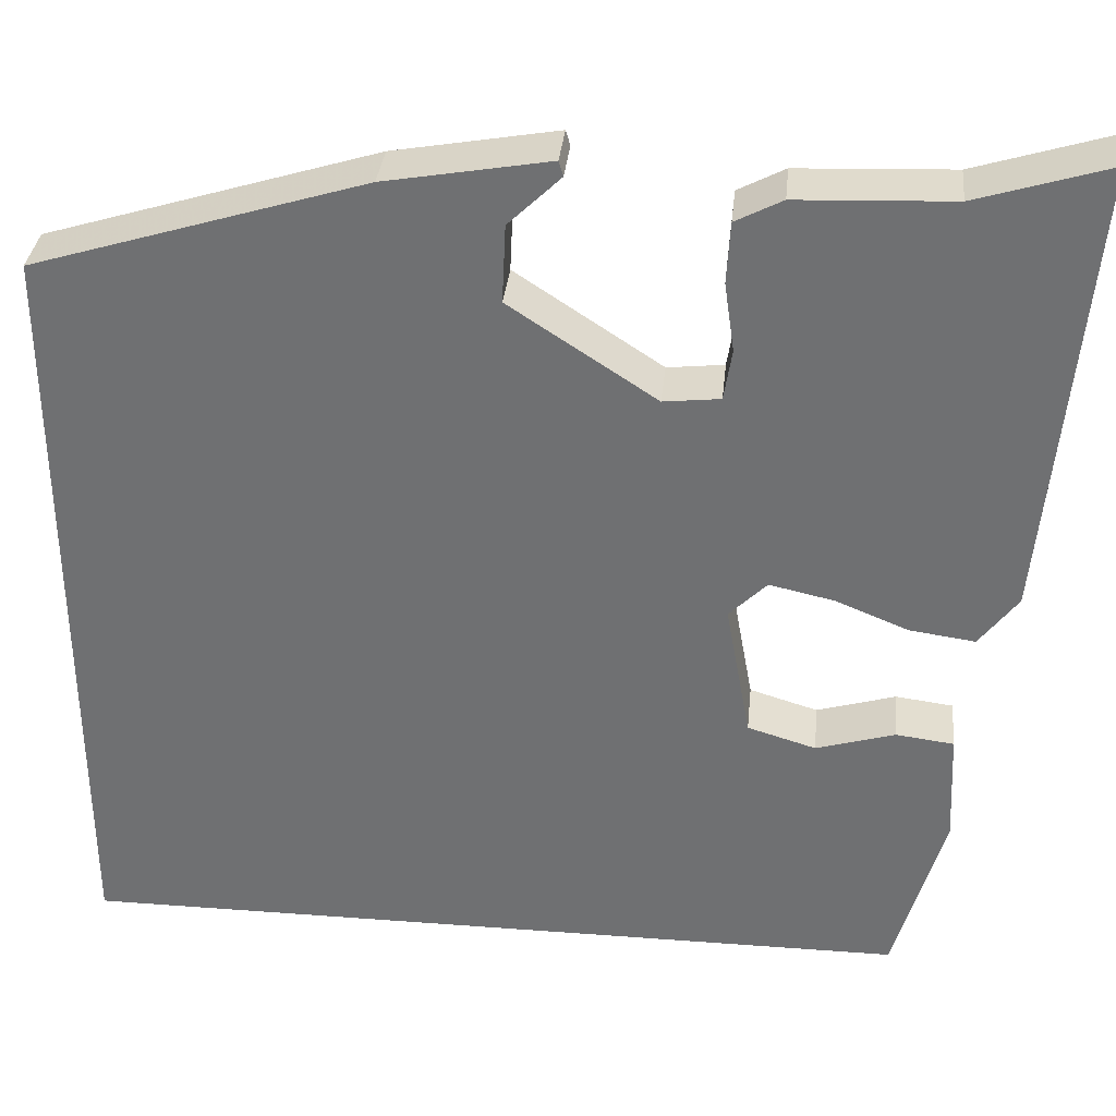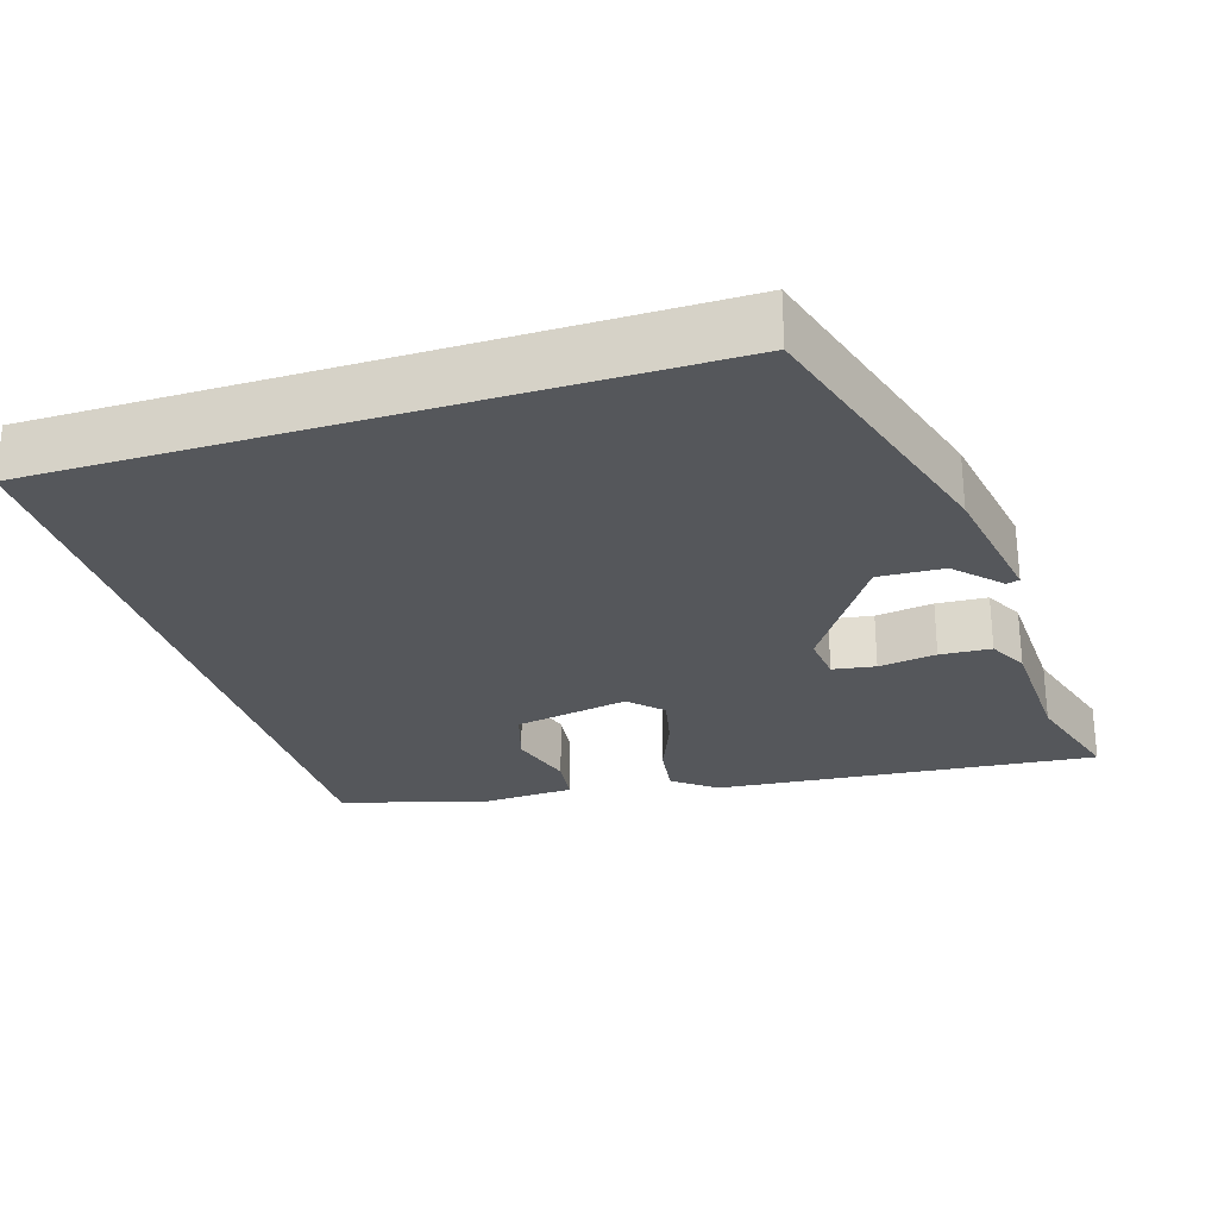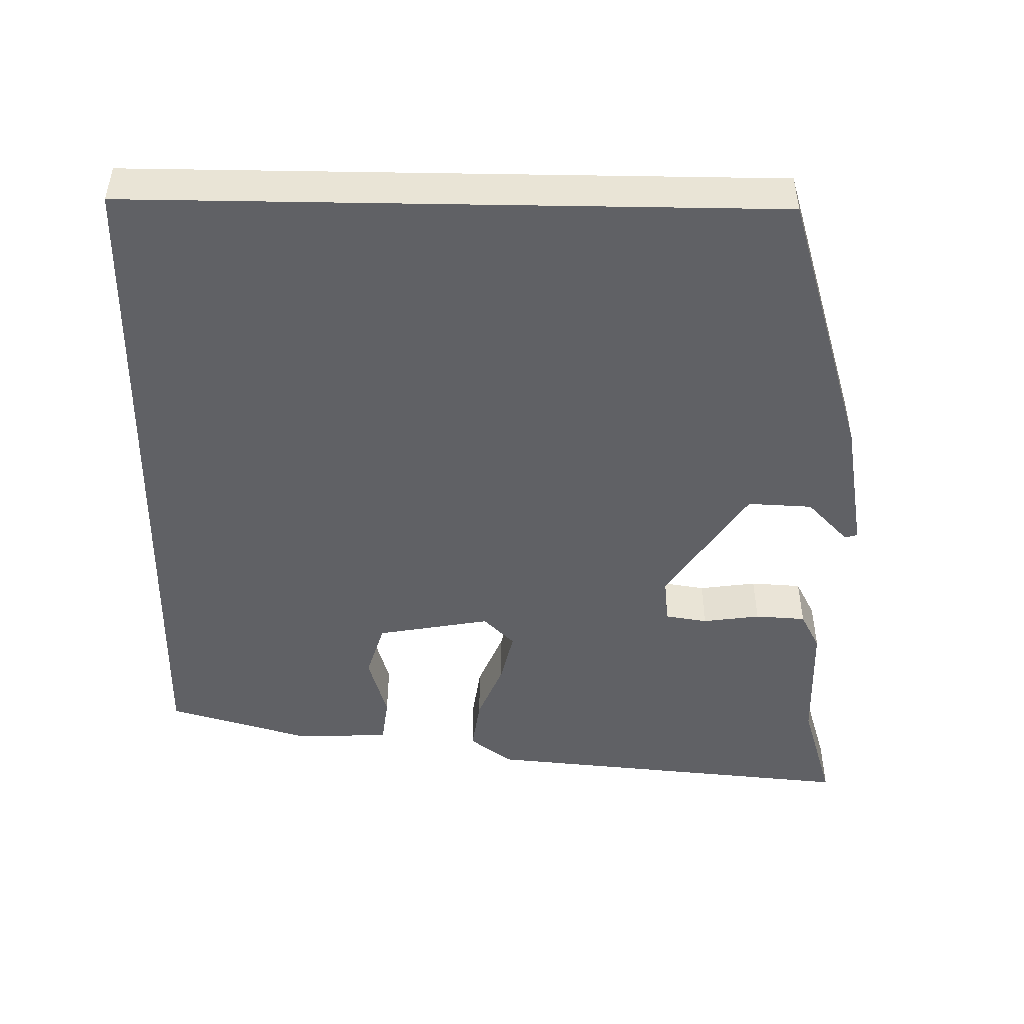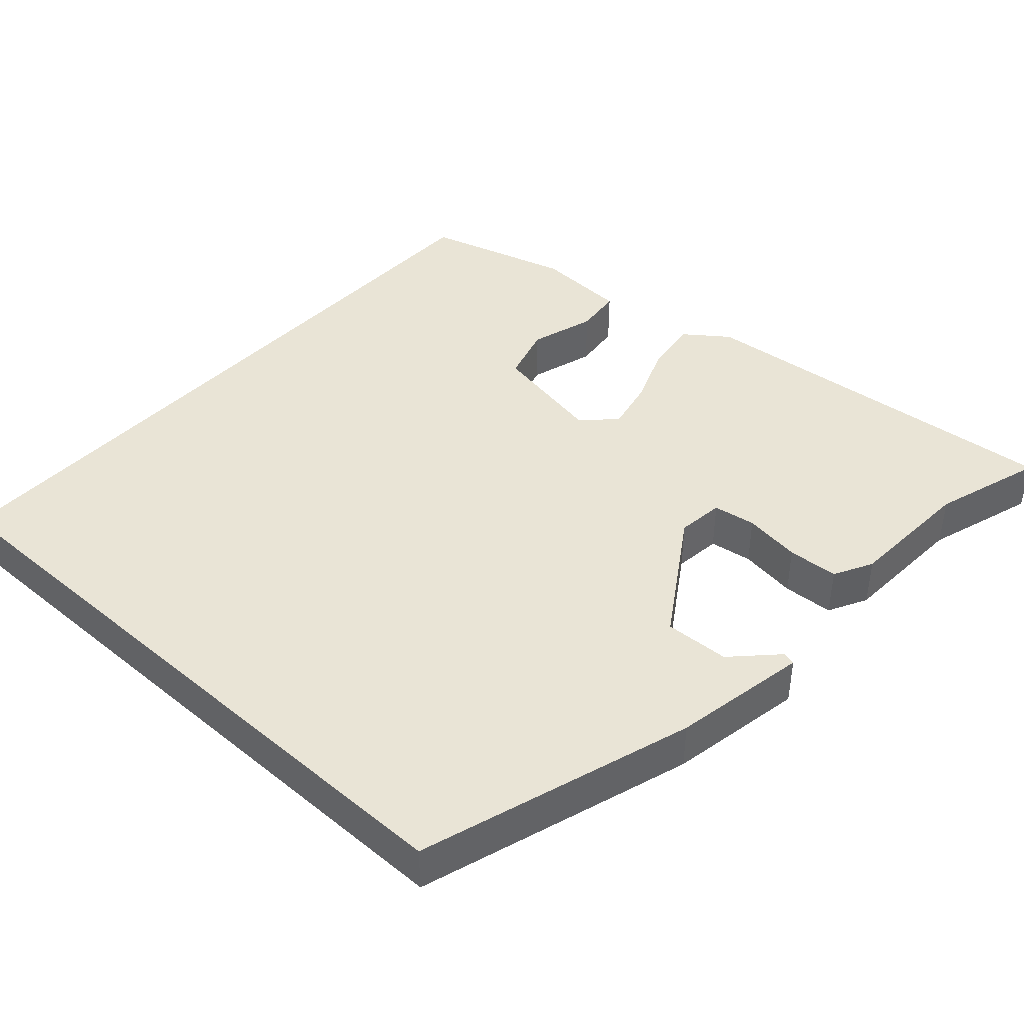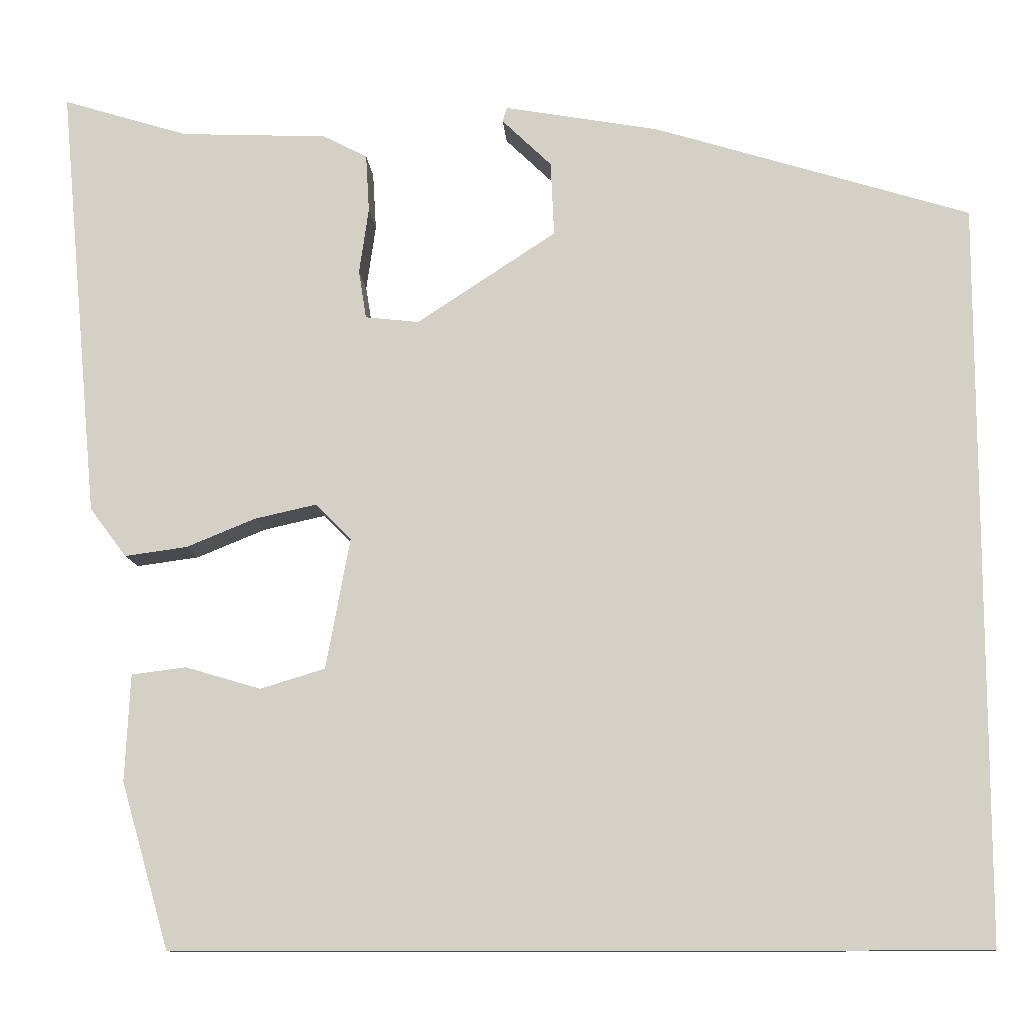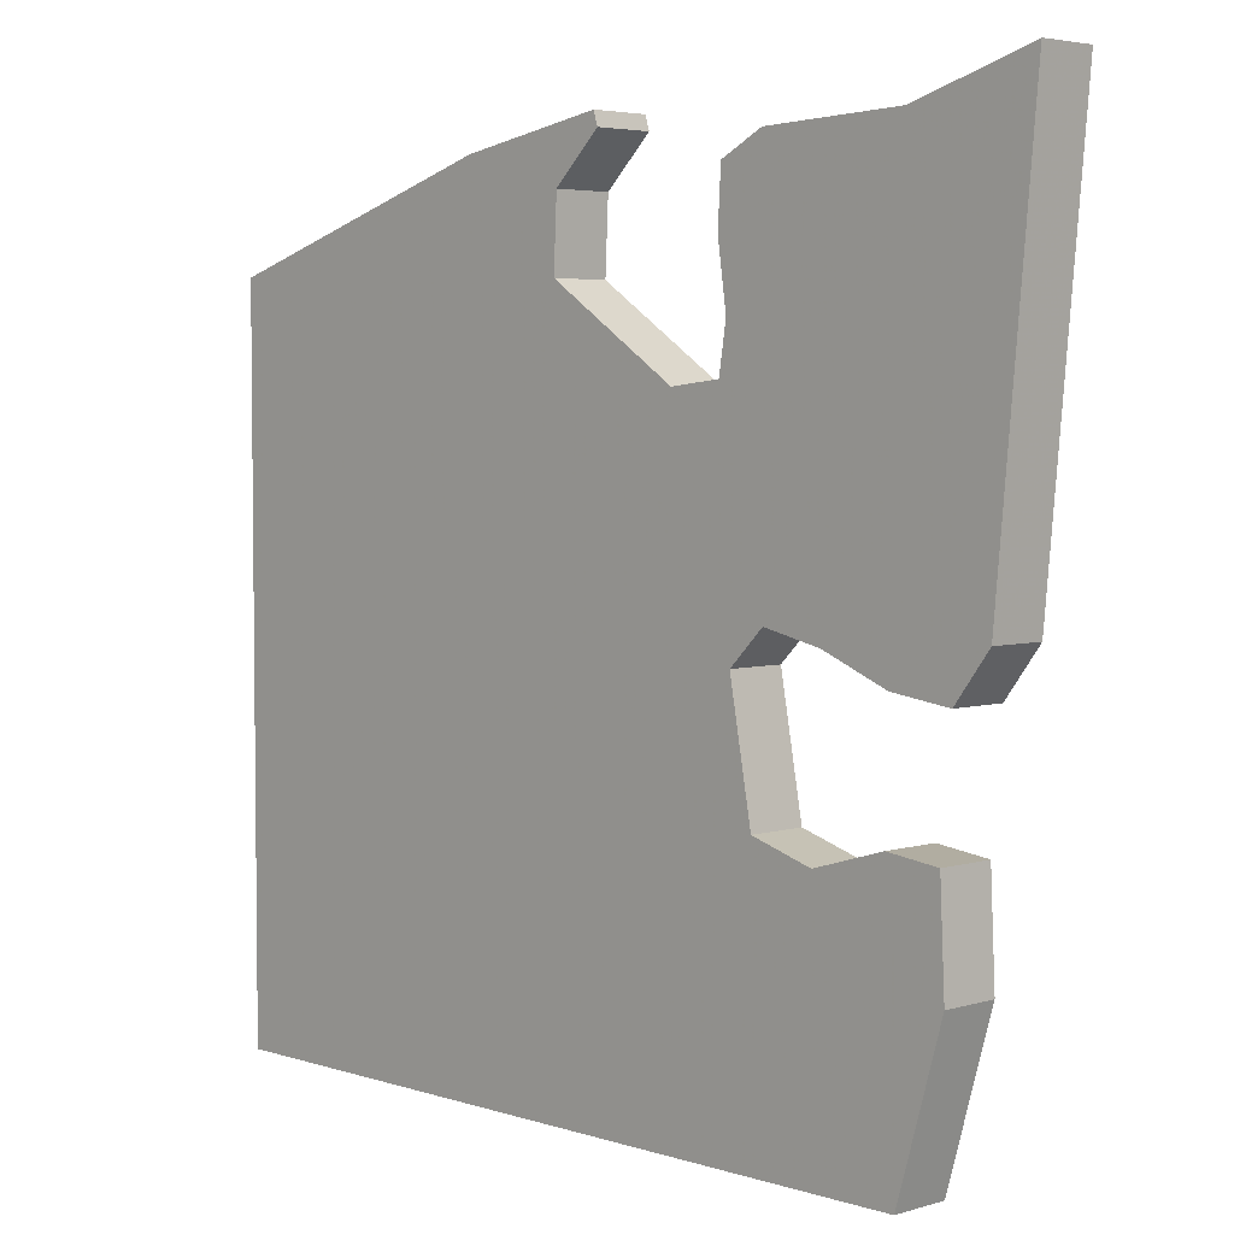
<metadata>
{"format":"obj","ext":"obj","renderer":"f3d","projection":"perspective","resolution":1024,"background":"white","views":[{"elev":34.3,"azim":5.8,"up":"+Z"},{"elev":-26.9,"azim":-72.7,"up":"+Y"},{"elev":-47.8,"azim":-91.0,"up":"+Y"},{"elev":42.4,"azim":-47.6,"up":"+Y"},{"elev":-11.1,"azim":-176.2,"up":"+Z"},{"elev":4.2,"azim":46.1,"up":"+Z"}]}
</metadata>
<code>
v -0.5 0.07 -0.5
v -0.5 0.07 0.362
v -0.132 0.07 0.475
v 0.05 0.07 0.507
v 0.055 0.07 0.49
v -0.003 0.07 0.434
v -0.007 0.07 0.347
v 0.156 0.07 0.24
v 0.219 0.07 0.247
v 0.228 0.07 0.304
v 0.217 0.07 0.381
v 0.221 0.07 0.449
v 0.273 0.07 0.476
v 0.445 0.07 0.483
v 0.592 0.07 0.528
v 0.545 0.07 0.017
v 0.502 0.07 -0.04
v 0.429 0.07 -0.03
v 0.348 0.07 0.003
v 0.276 0.07 0.019
v 0.234 0.07 -0.023
v 0.262 0.07 -0.176
v 0.338 0.07 -0.199
v 0.426 0.07 -0.173
v 0.49 0.07 -0.181
v 0.496 0.07 -0.306
v 0.44 0.07 -0.5
v -0.5 0 -0.5
v -0.5 0 0.362
v -0.132 0 0.475
v 0.05 0 0.507
v 0.055 0 0.49
v -0.003 0 0.434
v -0.007 0 0.347
v 0.156 0 0.24
v 0.219 0 0.247
v 0.228 0 0.304
v 0.217 0 0.381
v 0.221 0 0.449
v 0.273 0 0.476
v 0.445 0 0.483
v 0.592 0 0.528
v 0.545 0 0.017
v 0.502 0 -0.04
v 0.429 0 -0.03
v 0.348 0 0.003
v 0.276 0 0.019
v 0.234 0 -0.023
v 0.262 0 -0.176
v 0.338 0 -0.199
v 0.426 0 -0.173
v 0.49 0 -0.181
v 0.496 0 -0.306
v 0.44 0 -0.5
f 23 24 25 26
f 22 23 26 27
f 16 17 18 19
f 14 15 16 19
f 14 19 20
f 13 14 20 21
f 10 11 12 13
f 9 10 13 21
f 3 4 5 6
f 3 6 7
f 2 3 7
f 22 27 1 2
f 21 22 2 7
f 8 9 21
f 7 8 21
f 53 52 51 50
f 54 53 50 49
f 46 45 44 43
f 46 43 42 41
f 47 46 41
f 48 47 41 40
f 40 39 38 37
f 48 40 37 36
f 33 32 31 30
f 34 33 30
f 34 30 29
f 29 28 54 49
f 34 29 49 48
f 48 36 35
f 48 35 34
f 1 28 29 2
f 2 29 30 3
f 3 30 31 4
f 4 31 32 5
f 5 32 33 6
f 6 33 34 7
f 7 34 35 8
f 8 35 36 9
f 9 36 37 10
f 10 37 38 11
f 11 38 39 12
f 12 39 40 13
f 13 40 41 14
f 14 41 42 15
f 15 42 43 16
f 16 43 44 17
f 17 44 45 18
f 18 45 46 19
f 19 46 47 20
f 20 47 48 21
f 21 48 49 22
f 22 49 50 23
f 23 50 51 24
f 24 51 52 25
f 25 52 53 26
f 26 53 54 27
f 27 54 28 1

</code>
